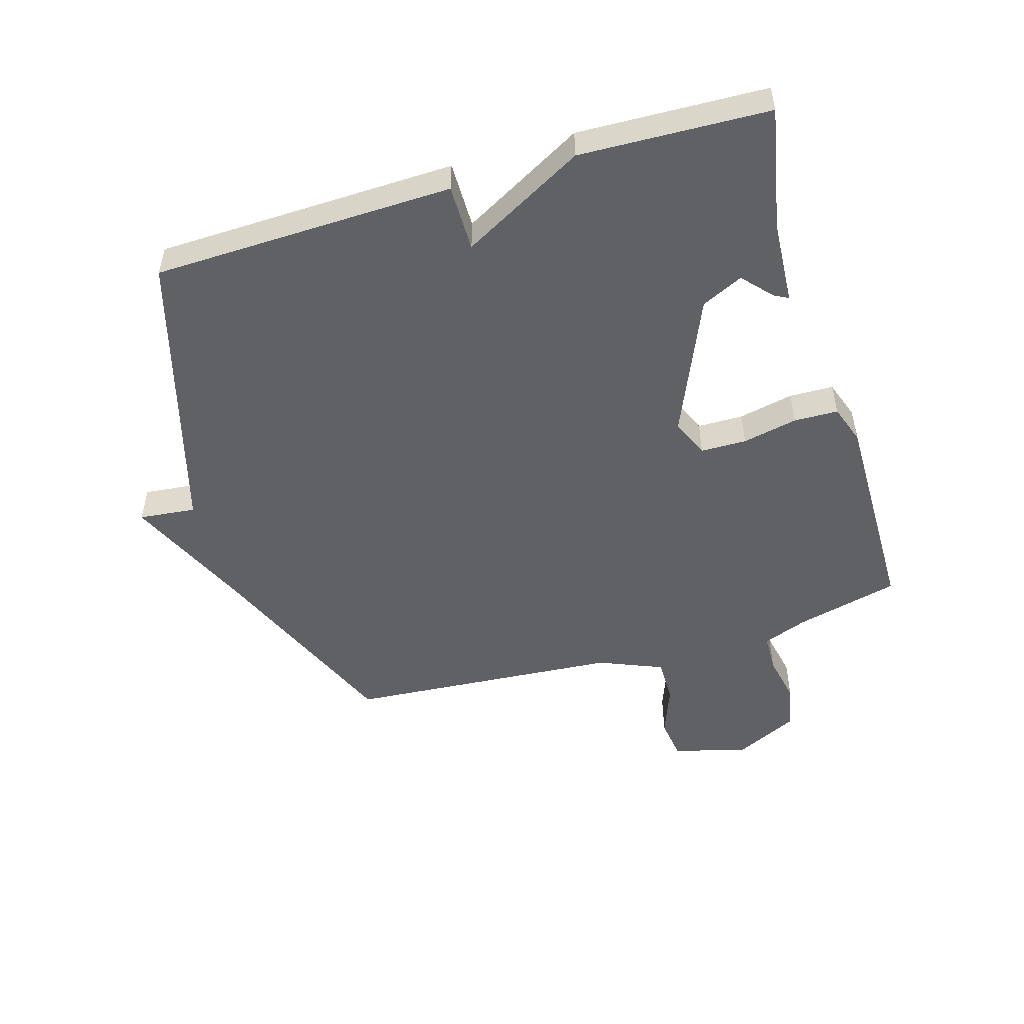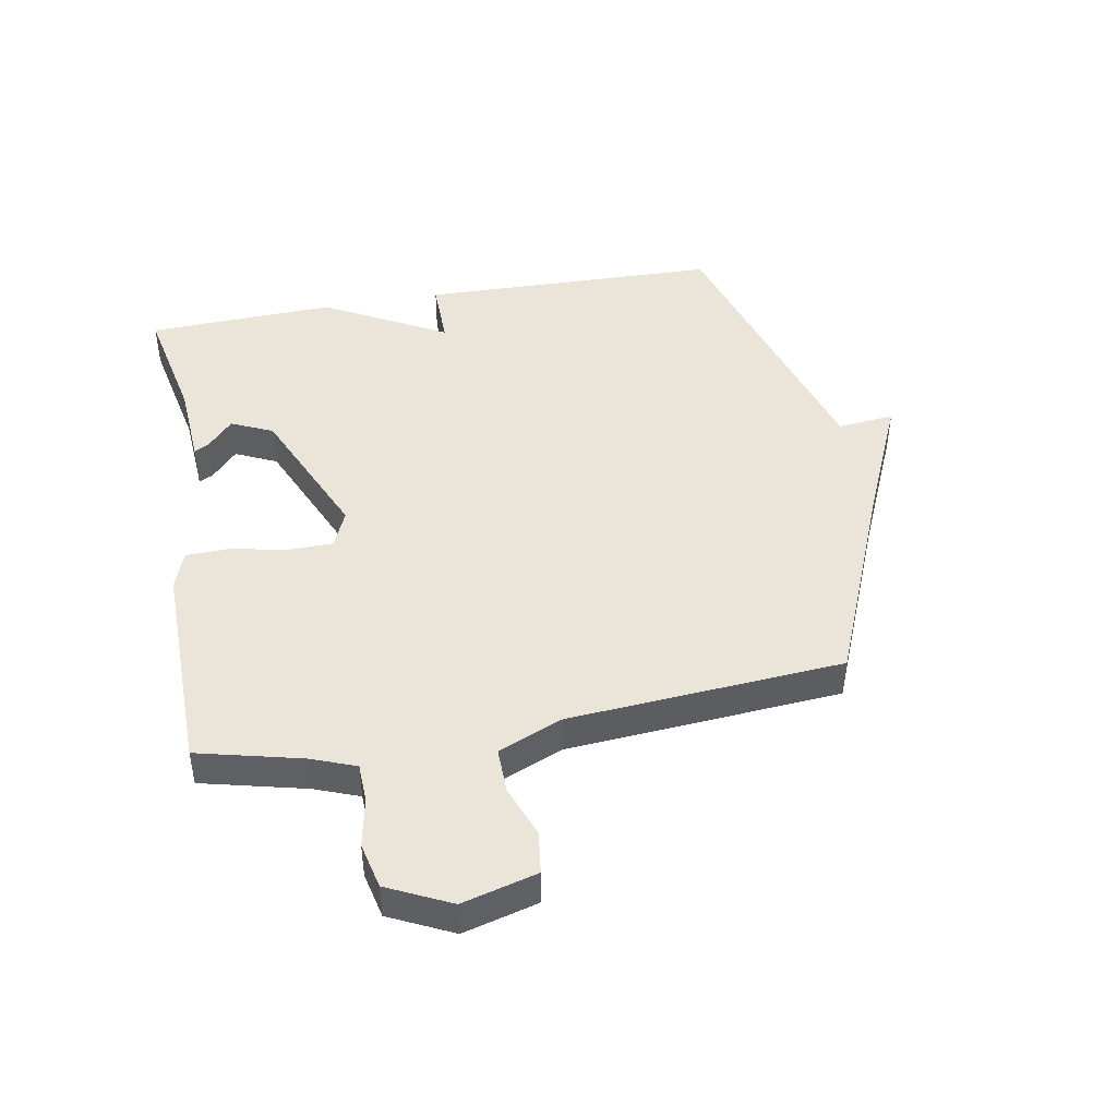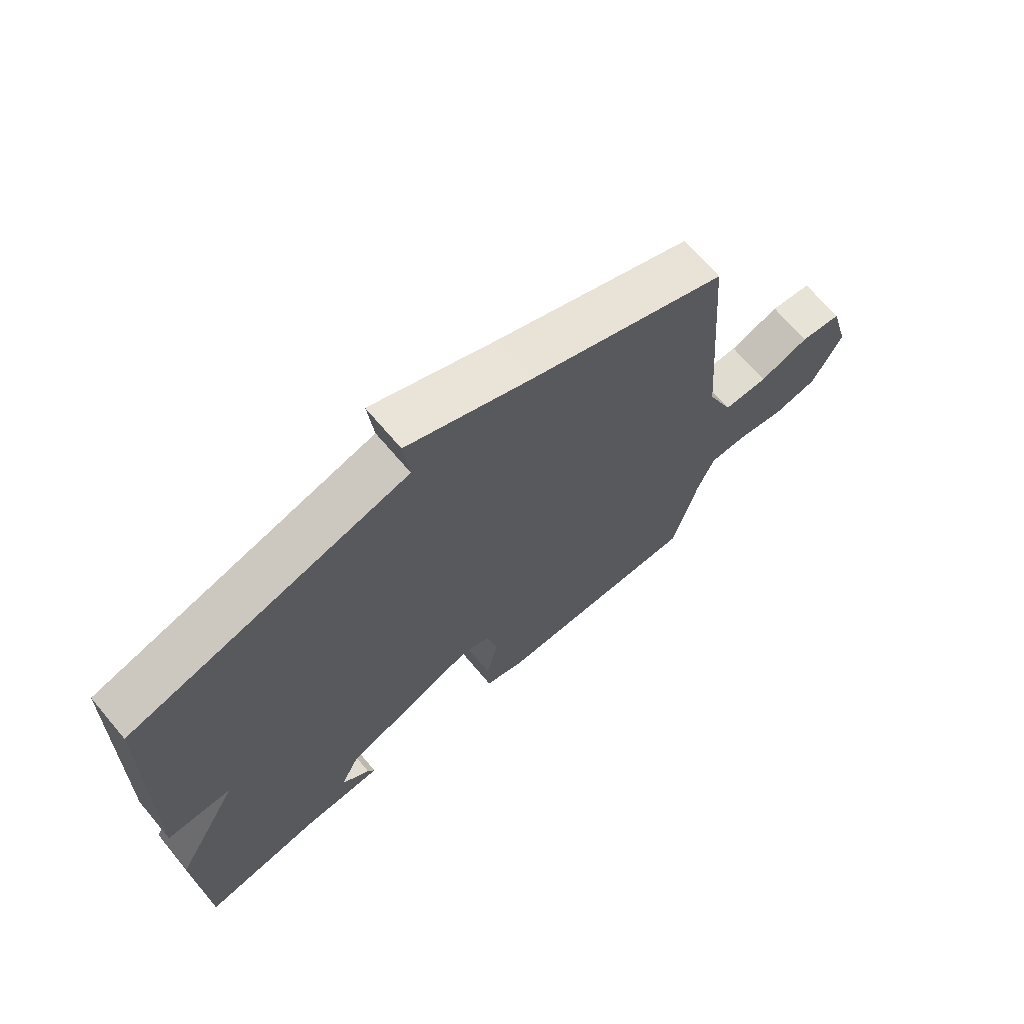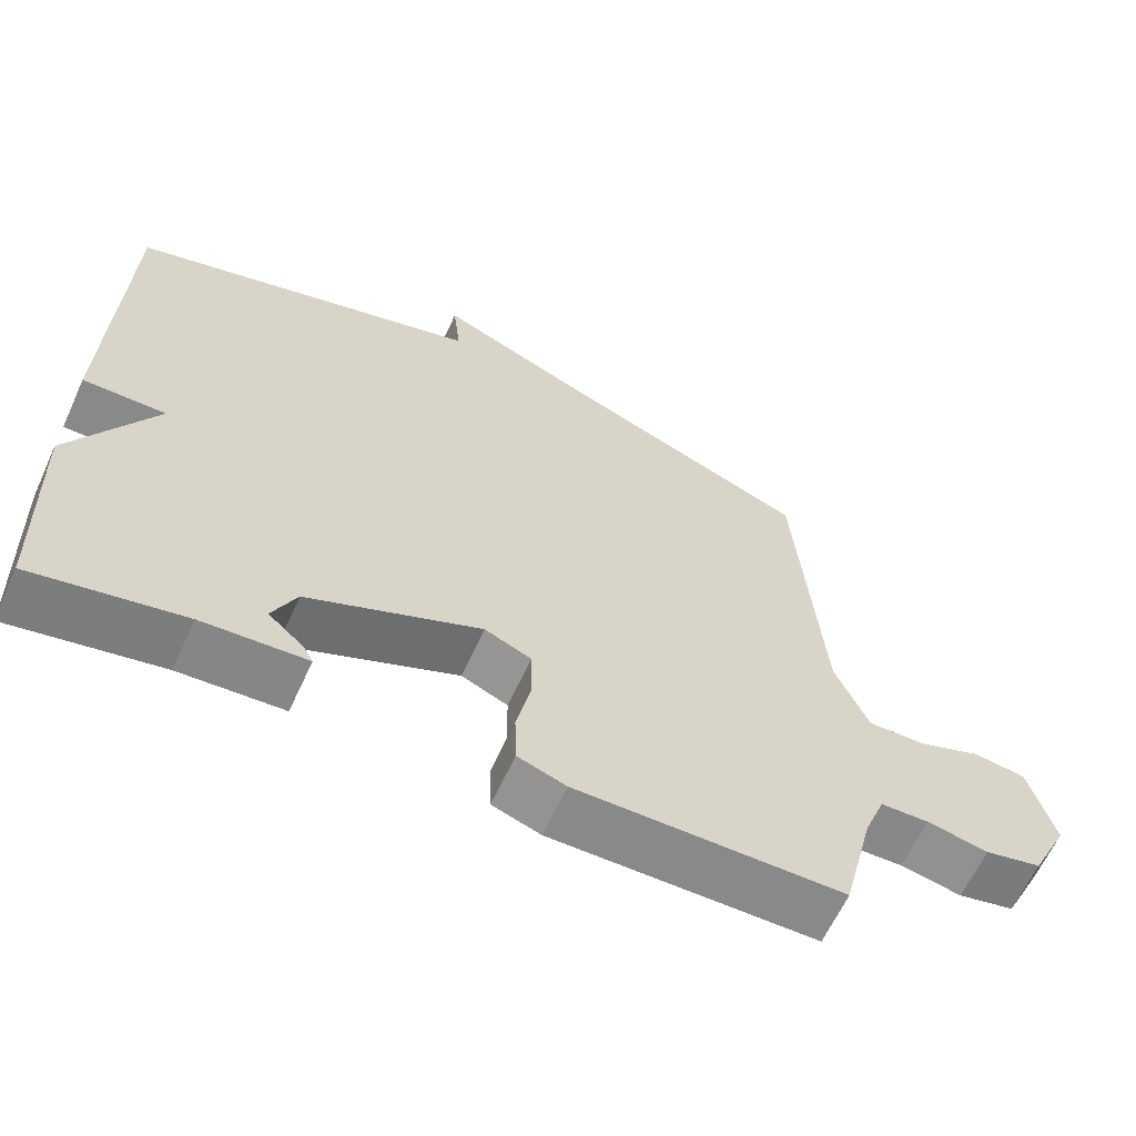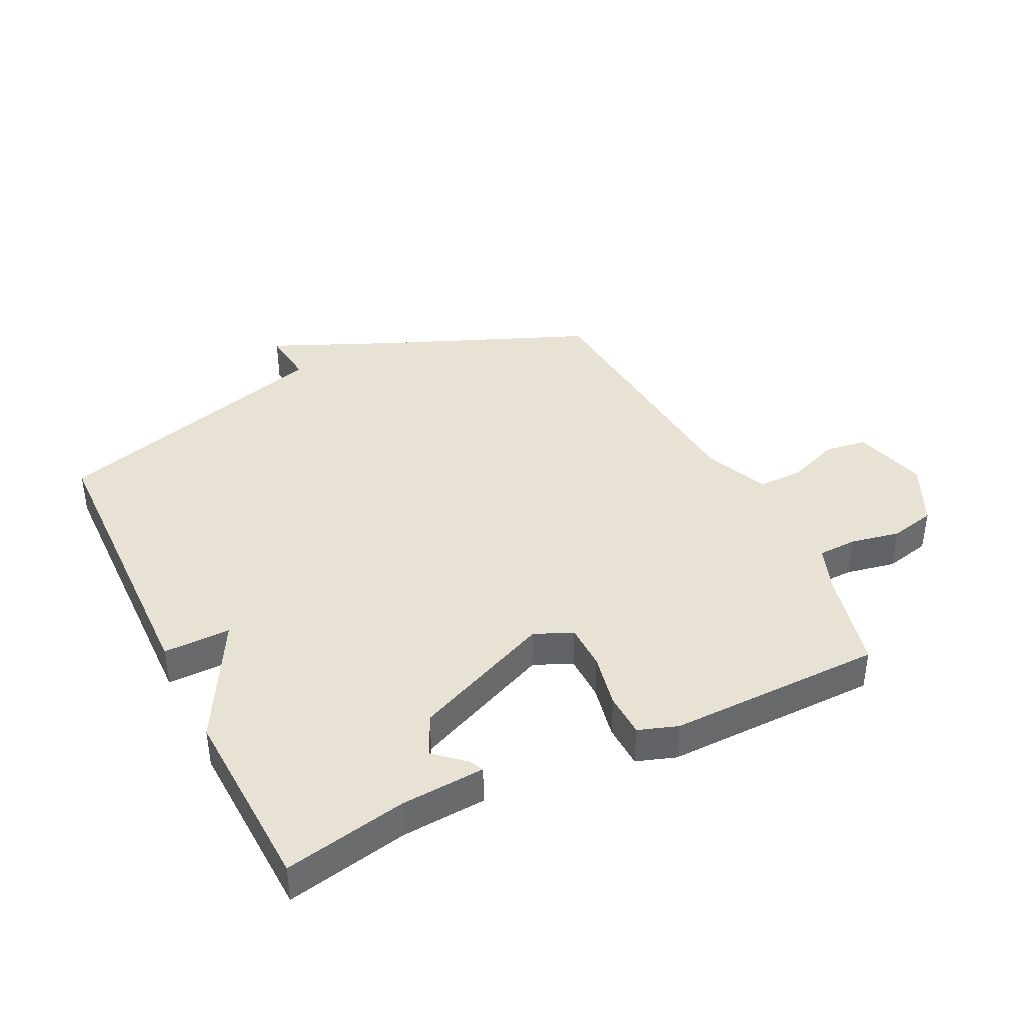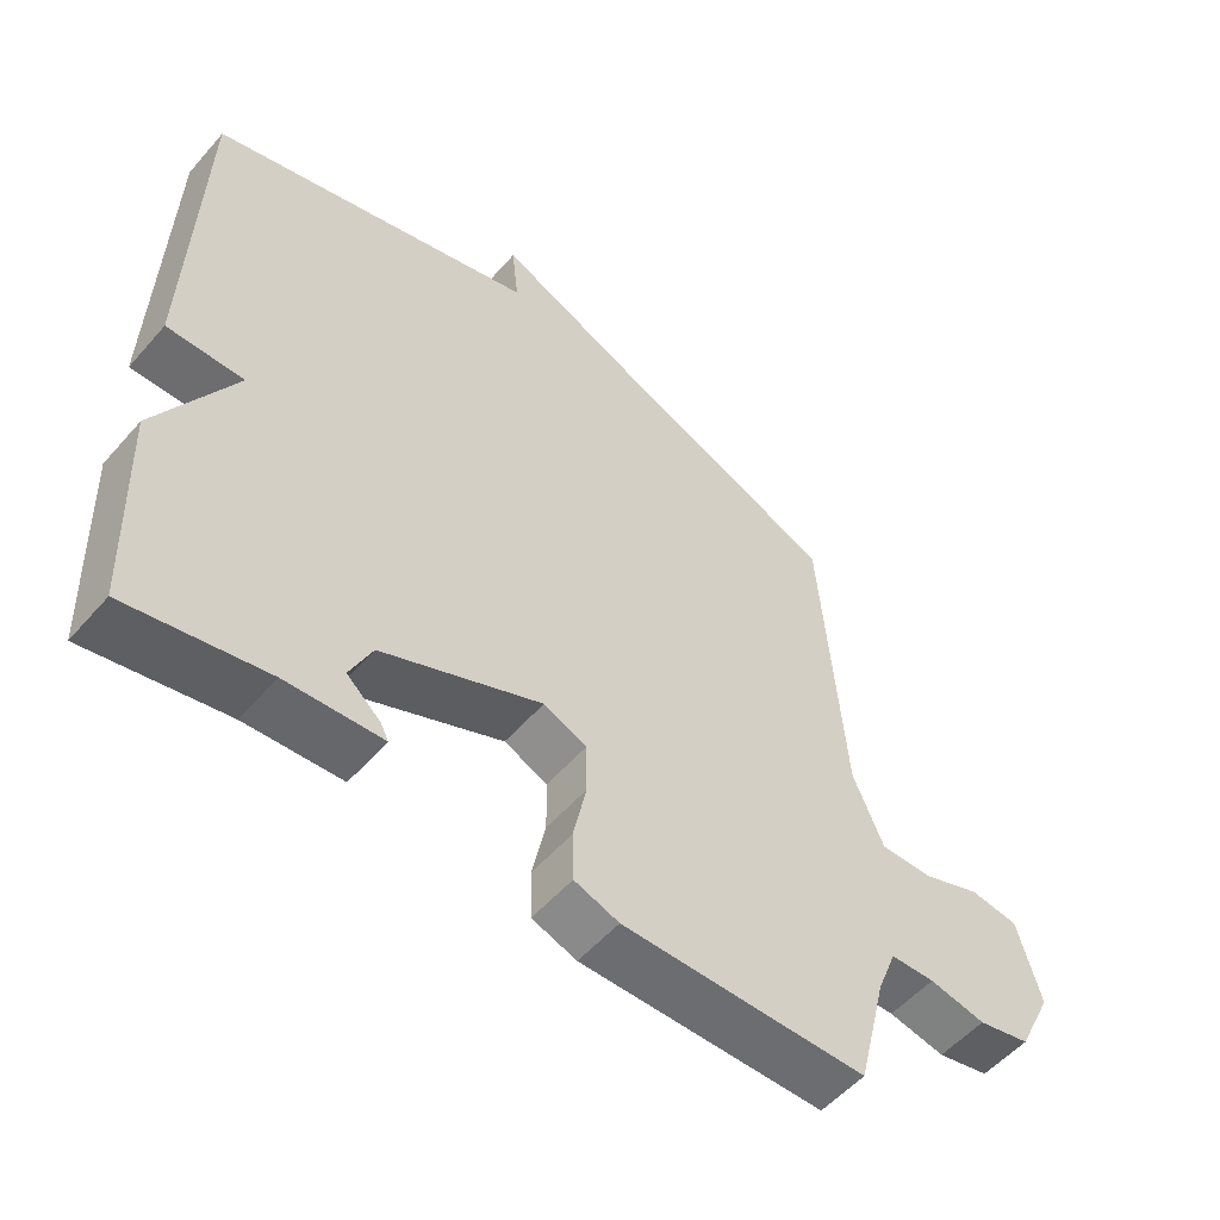
<metadata>
{"format":"obj","ext":"obj","renderer":"f3d","projection":"perspective","resolution":1024,"background":"white","views":[{"elev":-50.3,"azim":106.8,"up":"+Y"},{"elev":44.9,"azim":-100.3,"up":"+Y"},{"elev":68.7,"azim":139.8,"up":"+Z"},{"elev":-63.3,"azim":155.4,"up":"+Z"},{"elev":39.7,"azim":153.7,"up":"+Y"},{"elev":-54.4,"azim":139.8,"up":"+Z"}]}
</metadata>
<code>
v -0.5 0.07 0.5
v -0.17 0.07 0.637
v 0.04 0.07 0.73
v 0.03 0.07 0.637
v 0.5 0.07 0.5
v 0.512 0.07 0.008
v 0.402 0.07 0.009
v 0.512 0.07 -0.192
v 0.5 0.07 -0.5
v 0.301 0.07 -0.46
v 0.163 0.07 -0.451
v 0.175 0.07 -0.428
v 0.223 0.07 -0.385
v 0.191 0.07 -0.317
v -0.038 0.07 -0.218
v -0.1 0.07 -0.245
v -0.101 0.07 -0.32
v -0.082 0.07 -0.41
v -0.084 0.07 -0.482
v -0.148 0.07 -0.504
v -0.5 0.07 -0.5
v -0.542 0.07 -0.33
v -0.57 0.07 -0.257
v -0.634 0.07 -0.255
v -0.715 0.07 -0.271
v -0.79 0.07 -0.254
v -0.84 0.07 -0.151
v -0.807 0.07 -0.029
v -0.737 0.07 -0.02
v -0.653 0.07 -0.052
v -0.578 0.07 -0.053
v -0.534 0.07 0.052
v -0.5 0 0.5
v -0.17 0 0.637
v 0.04 0 0.73
v 0.03 0 0.637
v 0.5 0 0.5
v 0.512 0 0.008
v 0.402 0 0.009
v 0.512 0 -0.192
v 0.5 0 -0.5
v 0.301 0 -0.46
v 0.163 0 -0.451
v 0.175 0 -0.428
v 0.223 0 -0.385
v 0.191 0 -0.317
v -0.038 0 -0.218
v -0.1 0 -0.245
v -0.101 0 -0.32
v -0.082 0 -0.41
v -0.084 0 -0.482
v -0.148 0 -0.504
v -0.5 0 -0.5
v -0.542 0 -0.33
v -0.57 0 -0.257
v -0.634 0 -0.255
v -0.715 0 -0.271
v -0.79 0 -0.254
v -0.84 0 -0.151
v -0.807 0 -0.029
v -0.737 0 -0.02
v -0.653 0 -0.052
v -0.578 0 -0.053
v -0.534 0 0.052
f 28 29 30
f 27 28 30
f 26 27 30
f 25 26 30
f 24 25 30
f 23 24 30 31
f 22 23 31 32
f 22 32 1
f 21 22 1
f 20 21 1
f 19 20 1
f 18 19 1
f 17 18 1
f 10 11 12 13
f 10 13 14
f 9 10 14
f 8 9 14
f 7 8 14
f 4 5 6 7
f 4 7 14 15
f 2 3 4
f 16 17 1 2
f 2 4 15 16
f 62 61 60
f 62 60 59
f 62 59 58
f 62 58 57
f 62 57 56
f 63 62 56 55
f 64 63 55 54
f 33 64 54
f 33 54 53
f 33 53 52
f 33 52 51
f 33 51 50
f 33 50 49
f 45 44 43 42
f 46 45 42
f 46 42 41
f 46 41 40
f 46 40 39
f 39 38 37 36
f 47 46 39 36
f 36 35 34
f 34 33 49 48
f 48 47 36 34
f 1 33 34 2
f 2 34 35 3
f 3 35 36 4
f 4 36 37 5
f 5 37 38 6
f 6 38 39 7
f 7 39 40 8
f 8 40 41 9
f 9 41 42 10
f 10 42 43 11
f 11 43 44 12
f 12 44 45 13
f 13 45 46 14
f 14 46 47 15
f 15 47 48 16
f 16 48 49 17
f 17 49 50 18
f 18 50 51 19
f 19 51 52 20
f 20 52 53 21
f 21 53 54 22
f 22 54 55 23
f 23 55 56 24
f 24 56 57 25
f 25 57 58 26
f 26 58 59 27
f 27 59 60 28
f 28 60 61 29
f 29 61 62 30
f 30 62 63 31
f 31 63 64 32
f 32 64 33 1

</code>
